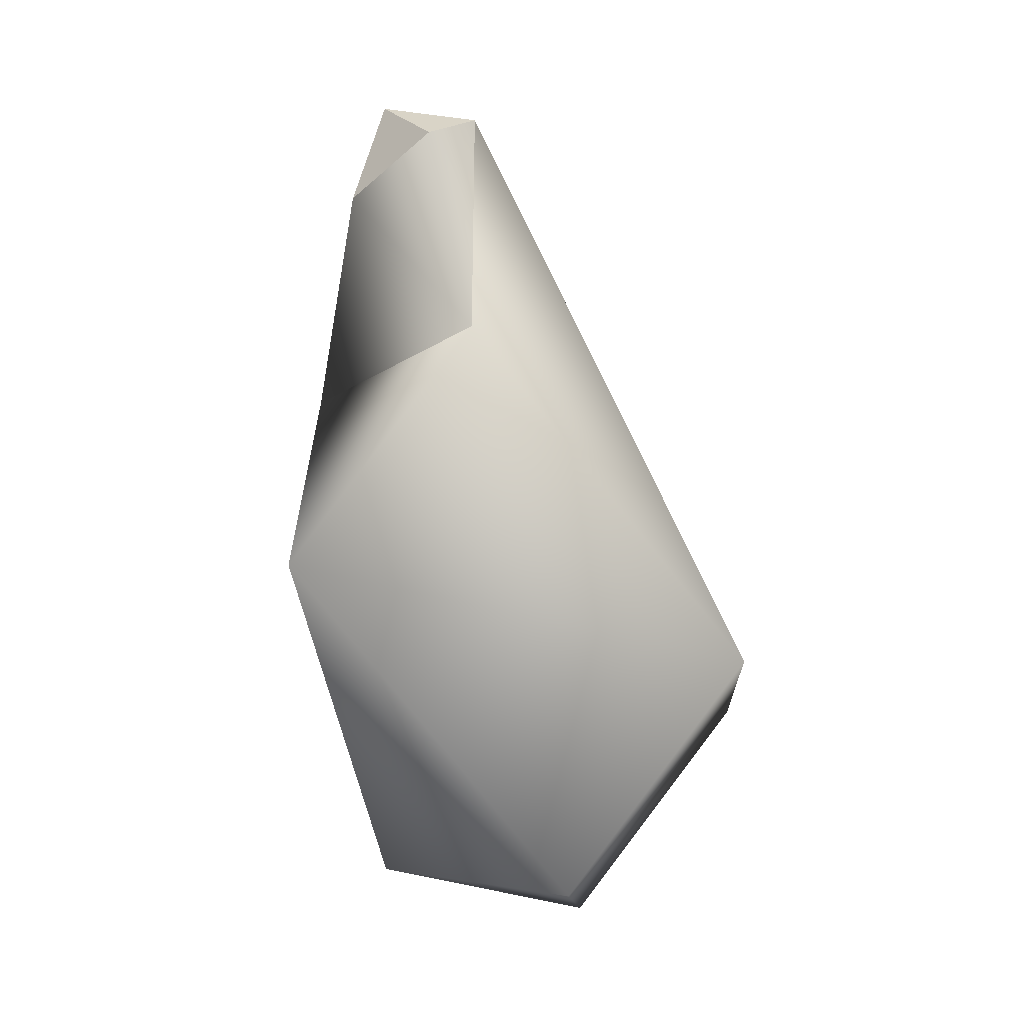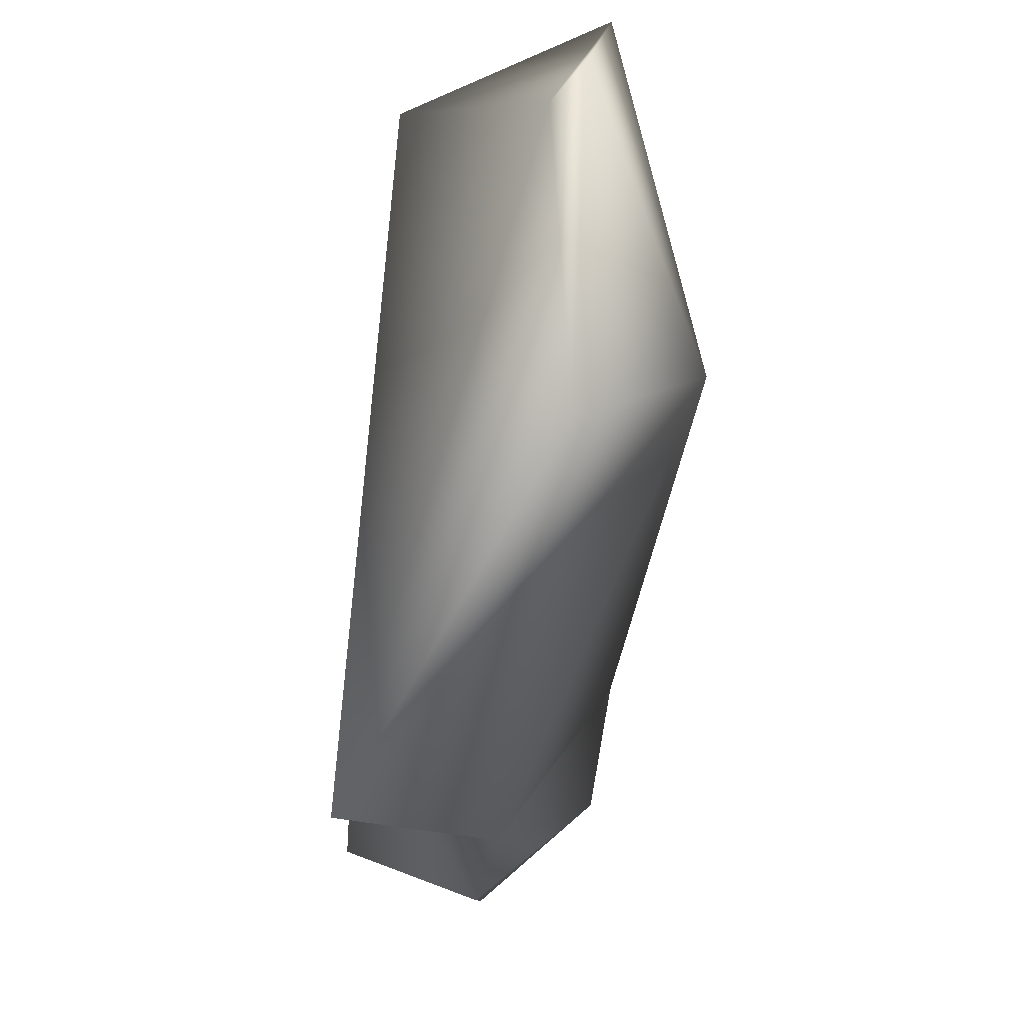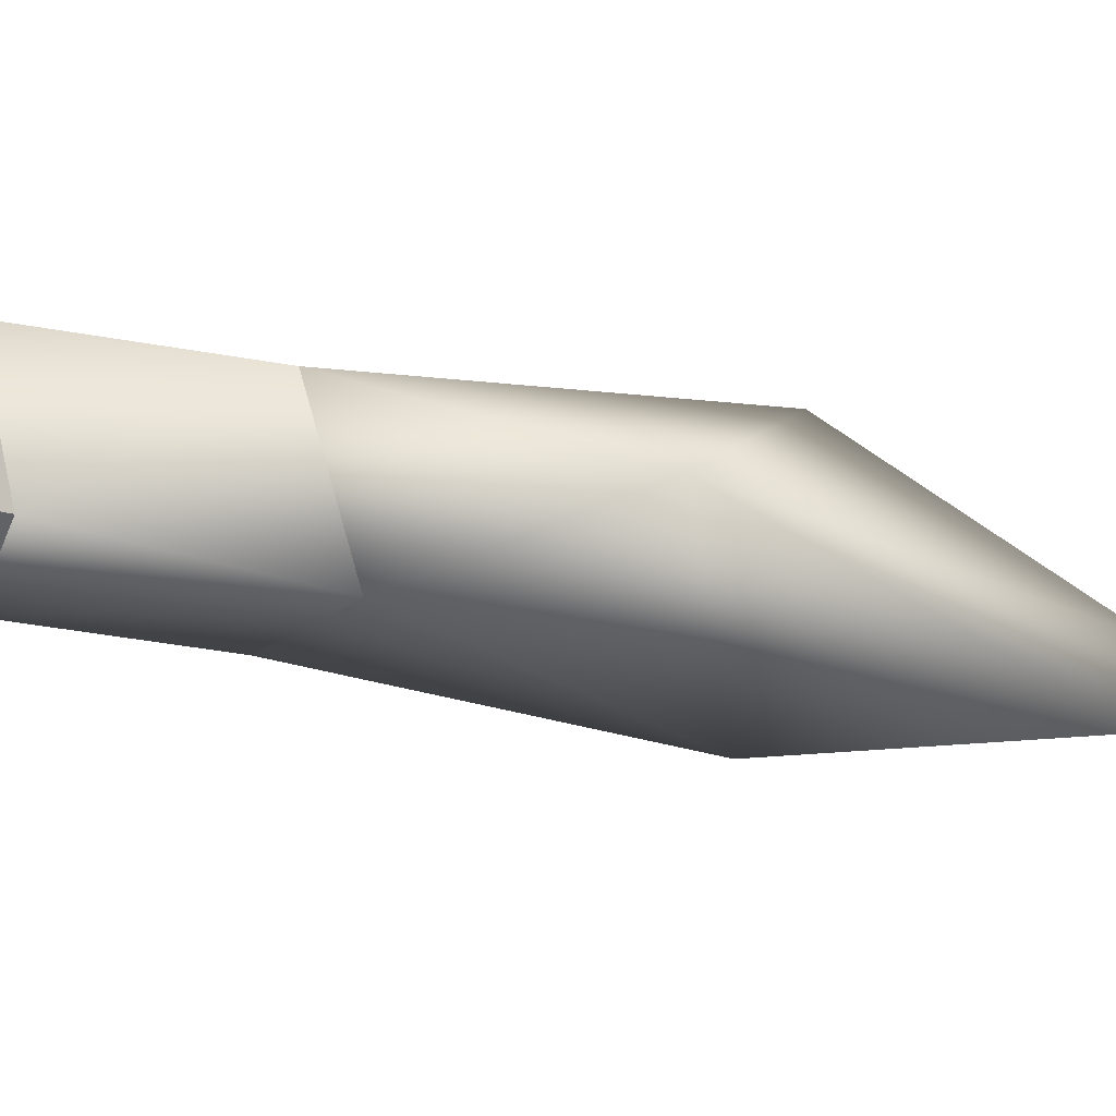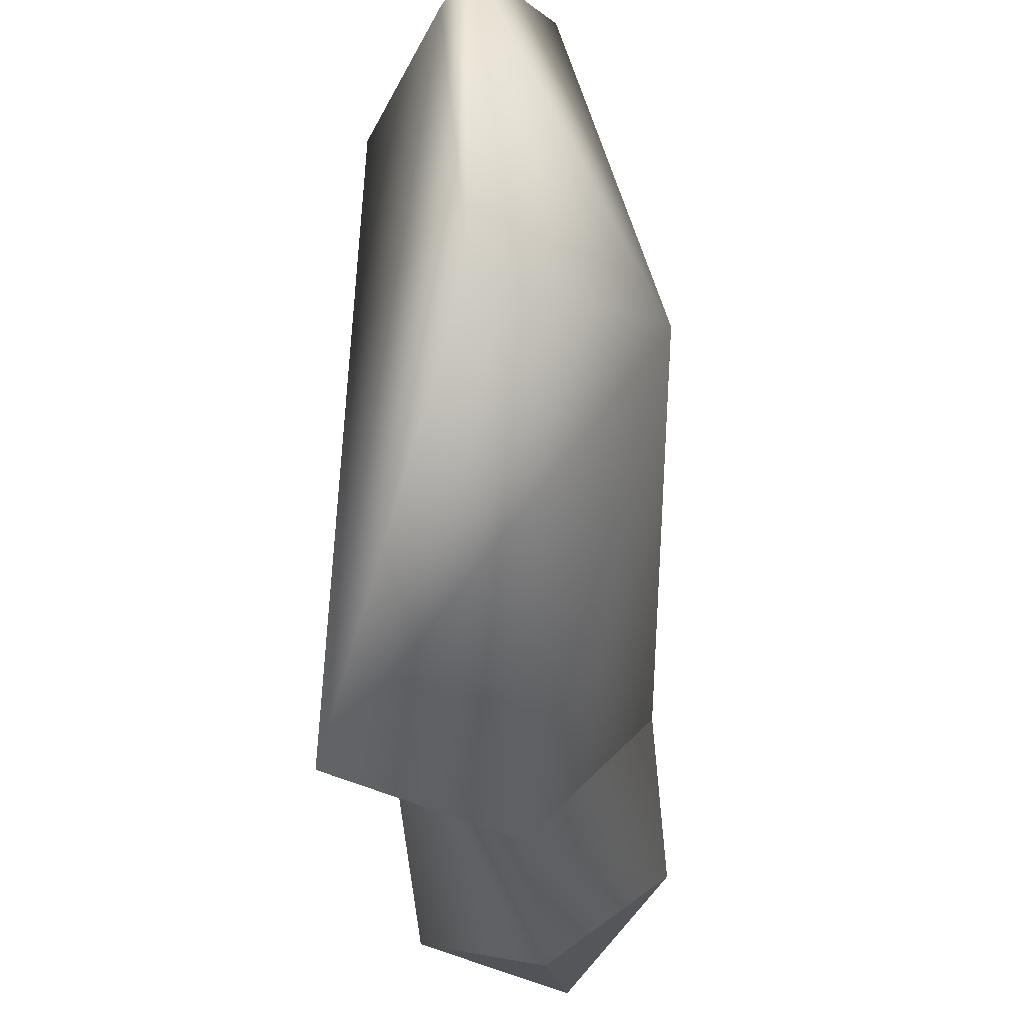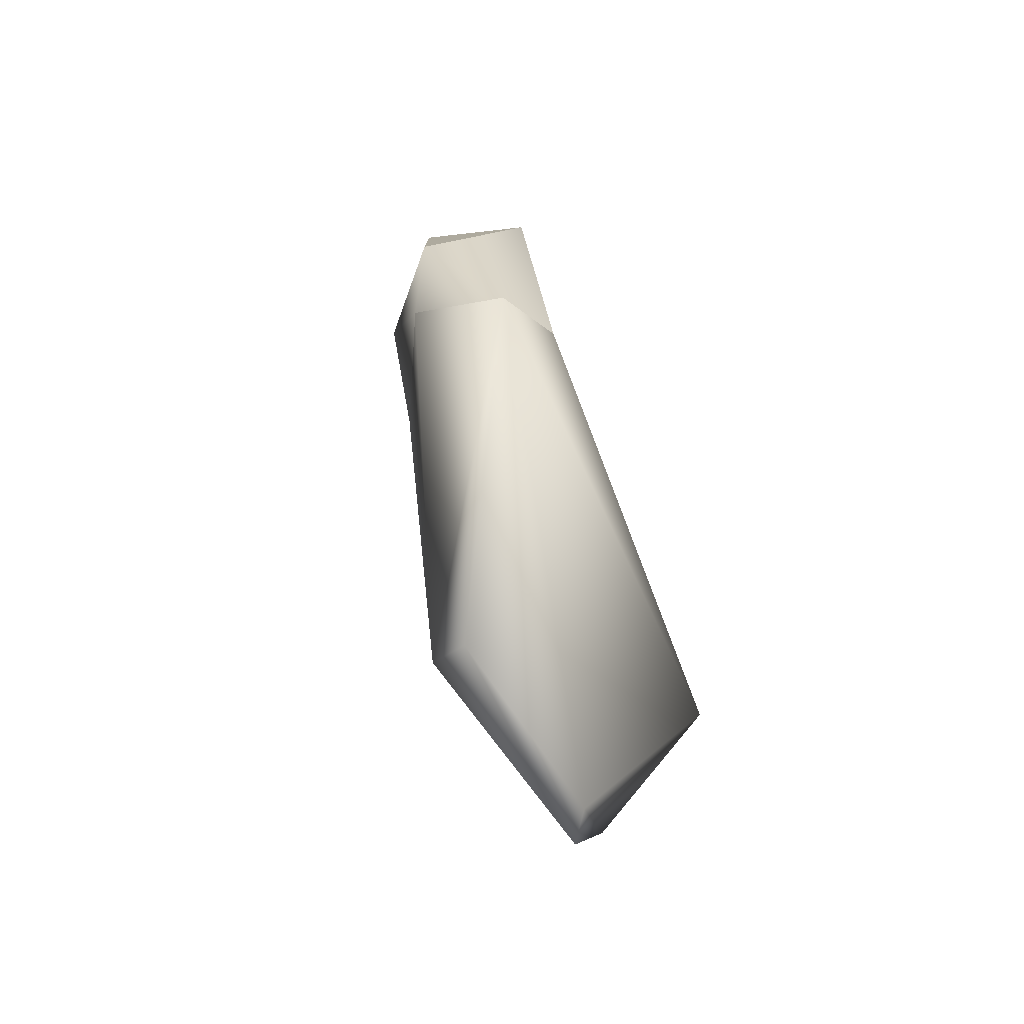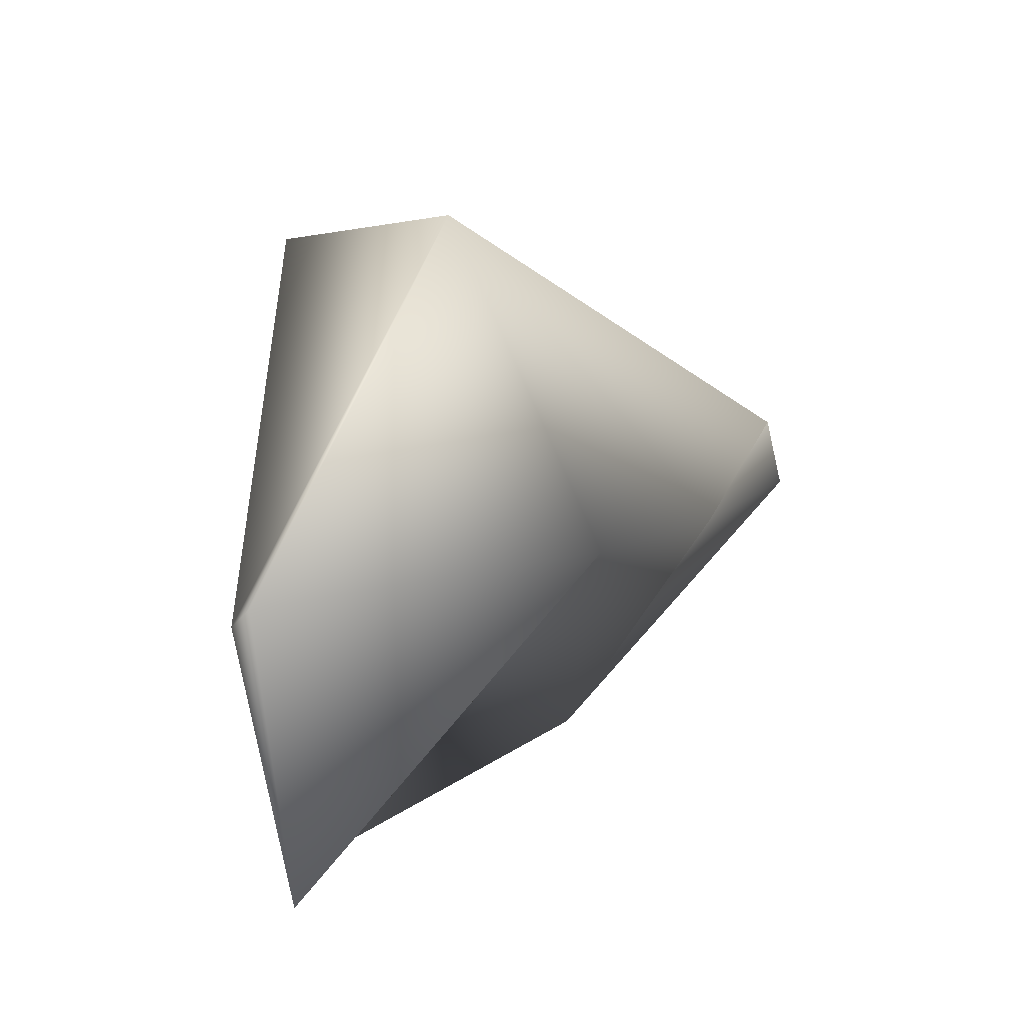
<metadata>
{"format":"obj","ext":"obj","renderer":"f3d","projection":"perspective","resolution":1024,"background":"white","views":[{"elev":3.7,"azim":73.6,"up":"+Z"},{"elev":-29.5,"azim":170.1,"up":"+Y"},{"elev":-76.9,"azim":73.6,"up":"+Y"},{"elev":-42.8,"azim":179.4,"up":"+Y"},{"elev":-51.9,"azim":27.4,"up":"+Z"},{"elev":17.5,"azim":-163.4,"up":"+Y"}]}
</metadata>
<code>
v 1 -5 21
v 3 -15 9
v 2 10 3
v 1 -5 21
v 2 10 3
v -2 -4 32
v -2 -4 32
v 2 10 3
v -5 12 -1
v -2 -4 32
v -5 12 -1
v -9 -3 31
v -9 -4 20
v -5 12 -1
v -9 0 3
v -9 -3 31
v -5 12 -1
v -9 -4 20
v -4 -12 17
v -9 0 3
v 3 -15 9
v -9 -4 20
v -9 0 3
v -4 -12 17
v -4 -12 17
v 3 -15 9
v 1 -5 21
v -2 2 -11
v -2 -9 -8
v -9 0 3
v -9 0 3
v -2 -9 -8
v 3 -15 9
v 0 -7 31
v 1 -5 21
v -2 -4 32
v -9 -3 31
v -9 -4 20
v -10 -5 29
v -10 -5 29
v -9 -4 20
v -4 -12 17
v -10 -5 29
v -4 -12 17
v -5 -10 28
v -5 -10 28
v -4 -12 17
v 1 -5 21
v -5 -10 28
v 1 -5 21
v 0 -7 31
v -5 12 -1
v -2 2 -11
v -9 0 3
v -1 1 -10
v 2 10 3
v 3 -15 9
v -2 2 -11
v -1 1 -10
v -2 -9 -8
v -1 1 -10
v 3 -15 9
v -2 -9 -8
v -5 12 -1
v -1 1 -10
v -2 2 -11
v -5 12 -1
v 2 10 3
v -1 1 -10
v -10 -5 29
v -5 -10 28
v -6 -8 33
v -9 -3 31
v -6 -8 33
v -2 -4 32
v -10 -5 29
v -6 -8 33
v -9 -3 31
v -6 -8 33
v -5 -10 28
v 0 -7 31
v -6 -8 33
v 0 -7 31
v -2 -4 32
f 1 2 3
f 4 5 6
f 7 8 9
f 10 11 12
f 13 14 15
f 16 17 18
f 19 20 21
f 22 23 24
f 25 26 27
f 28 29 30
f 31 32 33
f 34 35 36
f 37 38 39
f 40 41 42
f 43 44 45
f 46 47 48
f 49 50 51
f 52 53 54
f 55 56 57
f 58 59 60
f 61 62 63
f 64 65 66
f 67 68 69
f 70 71 72
f 73 74 75
f 76 77 78
f 79 80 81
f 82 83 84

</code>
